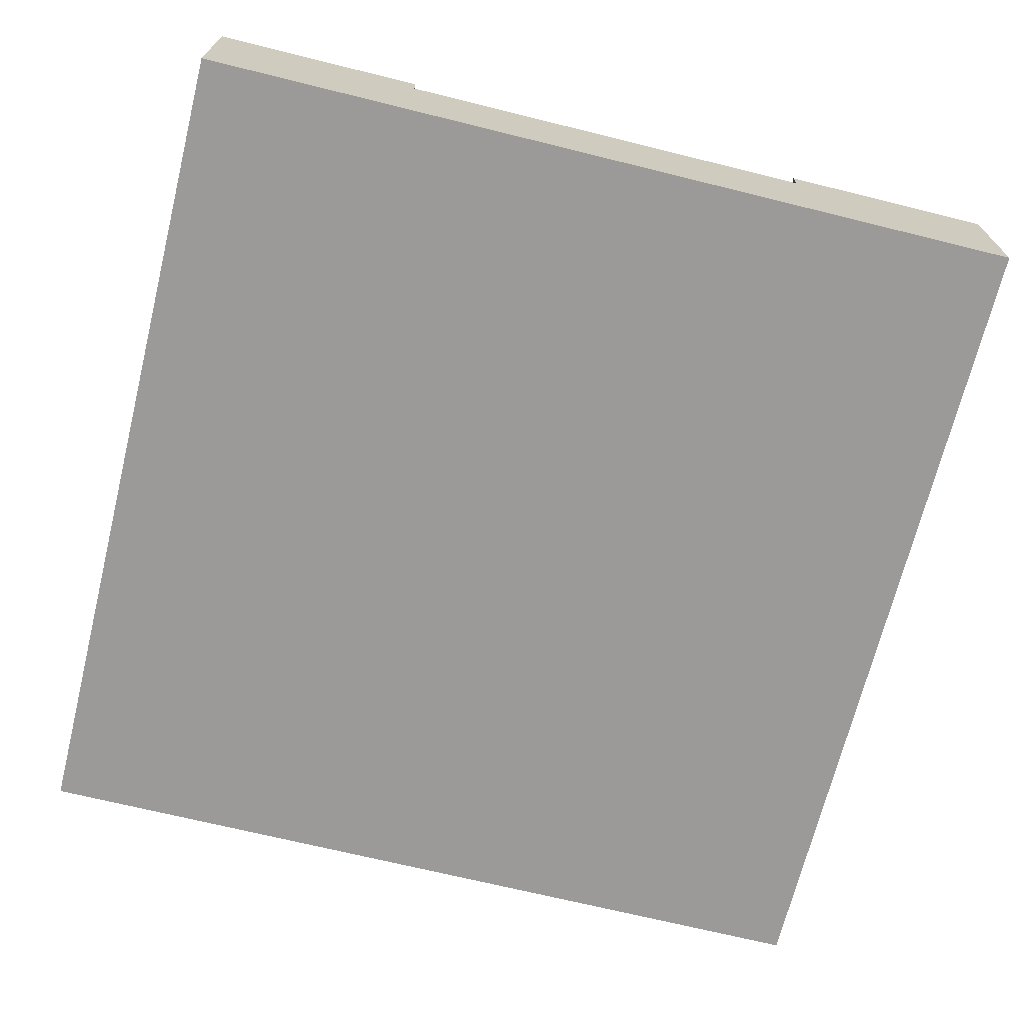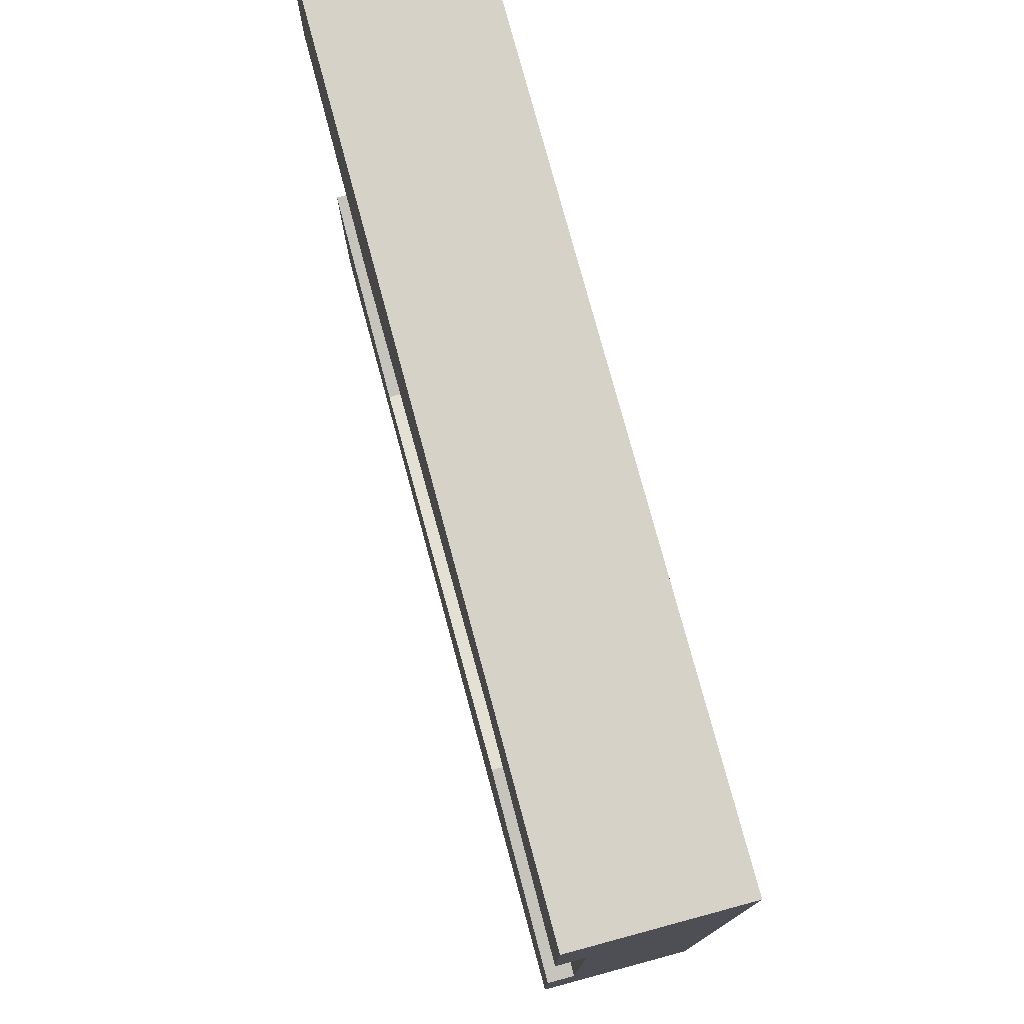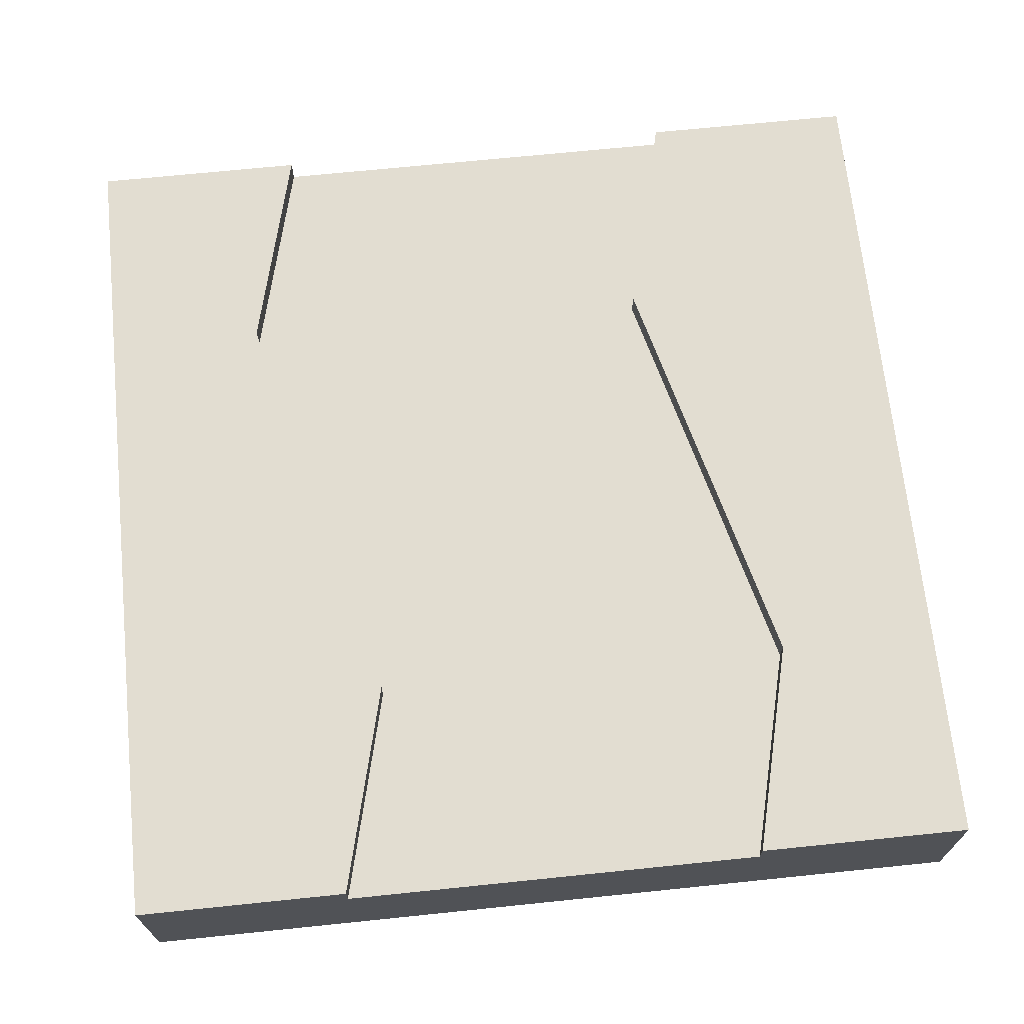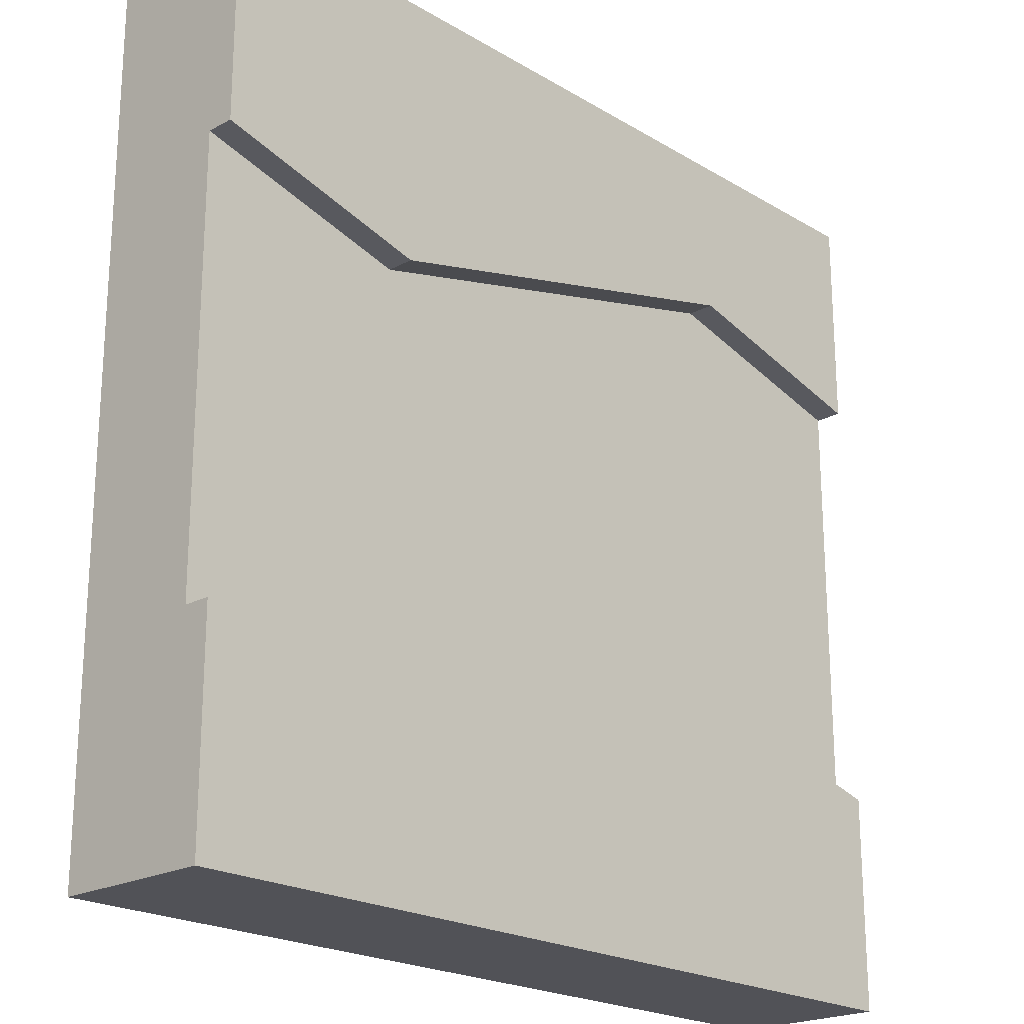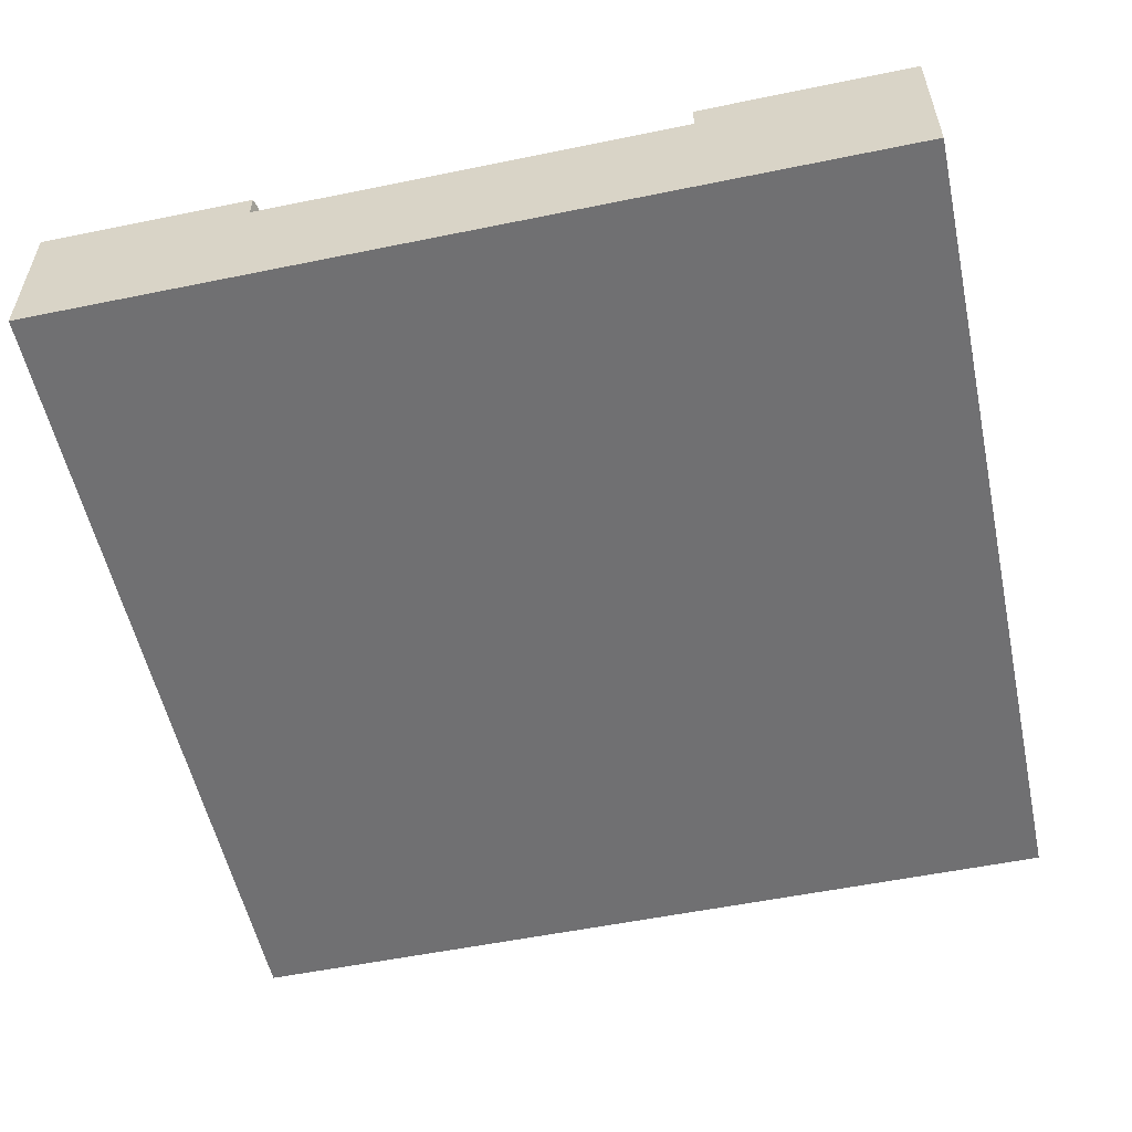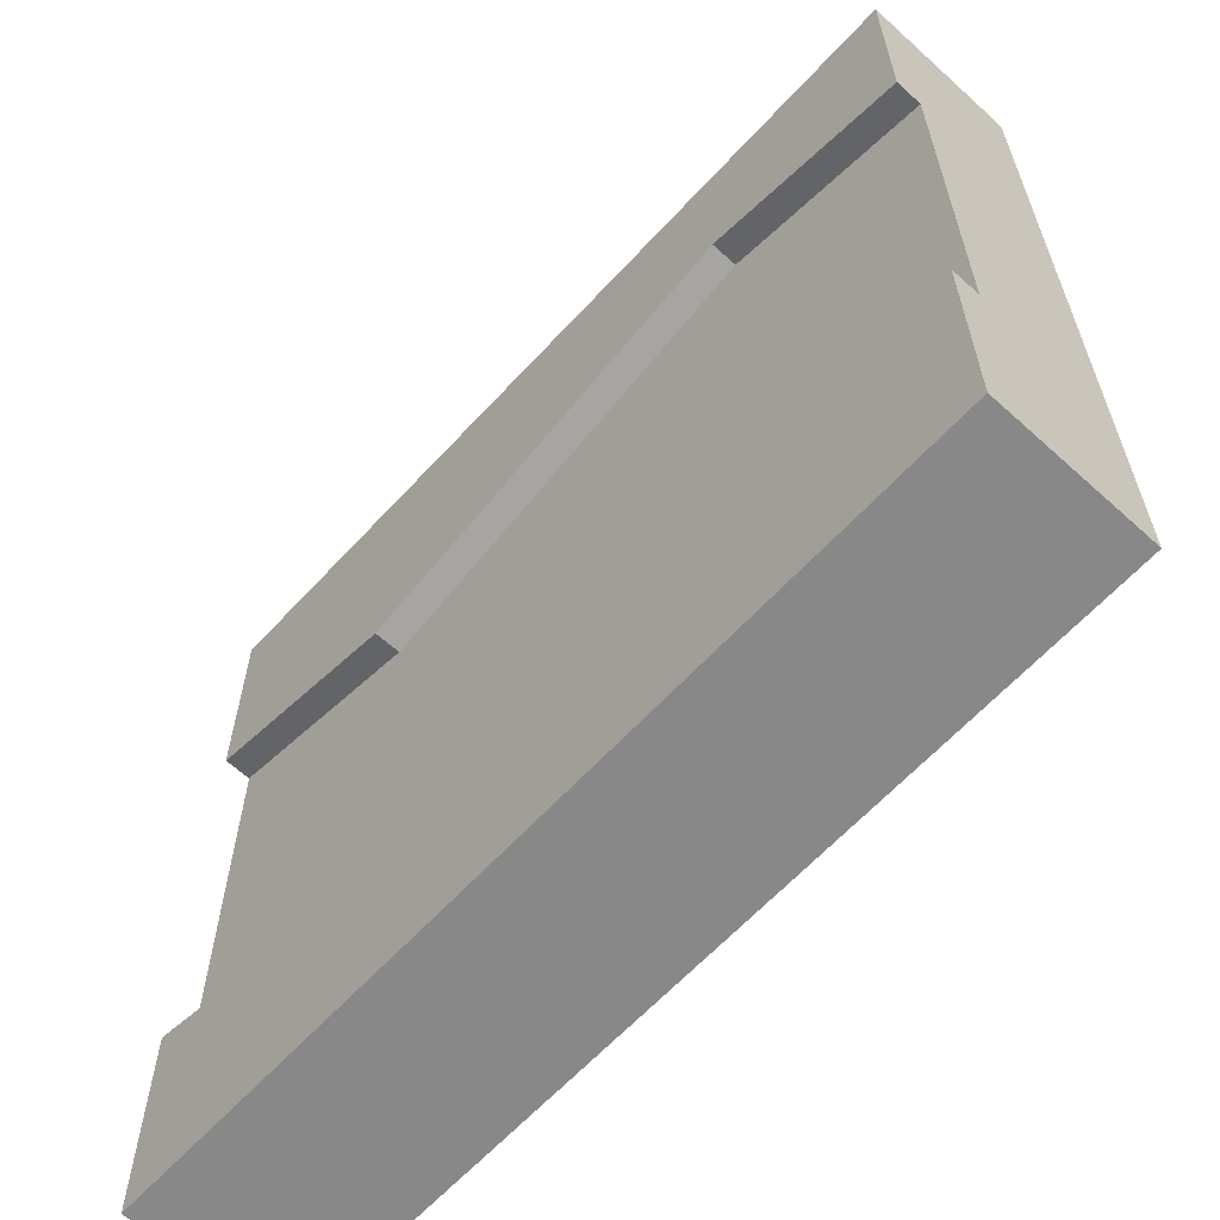
<metadata>
{"format":"obj","ext":"obj","renderer":"f3d","projection":"perspective","resolution":1024,"background":"white","views":[{"elev":-69.3,"azim":-103.9,"up":"+Y"},{"elev":77.4,"azim":-105.1,"up":"+Z"},{"elev":68.6,"azim":-95.9,"up":"+Y"},{"elev":-21.4,"azim":133.6,"up":"+Z"},{"elev":-55.0,"azim":102.2,"up":"+Y"},{"elev":-62.9,"azim":-132.5,"up":"+Z"}]}
</metadata>
<code>
o Mesh1_Group1_Model.050
v 3 0.455 -2.25
v 2.25 0.455 -2.438
v 0.75 0.455 -2.062
v 0 0.455 -2.25
v 0 0.455 -0.75
v 0.75 0.455 -0.5625
v 2.25 0.455 -0.9375
v 3 0.455 -0.75
v 3 0.55 -2.25
v 2.25 0.55 -2.438
v 2.25 0.55 -0.9375
v 3 0.55 -0.75
v 3 0.275 -2.25
v 3 0.275 -0.75
v 0.75 0.55 -0.5625
v 0 0.55 -0.75
v 0 0.275 -0.75
v 0 0.275 -2.25
v 0.75 0.55 -2.062
v 0 0.55 -2.25
v 0 0.55 -3
v 3 0.55 -3
v 0 0.55 0
v 0 0 -3
v 0 0 0
v 3 0.55 0
v 3 0 0
v 3 0 -3
f 6 7 3
f 10 1 9
f 12 7 11
f 1 14 13
f 11 6 15
f 15 5 16
f 5 18 17
f 20 3 19
f 19 2 10
f 8 1 7
f 1 2 7
f 3 4 5
f 2 3 7
f 5 6 3
f 10 2 1
f 12 8 7
f 1 8 14
f 11 7 6
f 15 6 5
f 5 4 18
f 20 4 3
f 19 3 2
f 10 9 22
f 18 24 25
f 15 23 26
f 14 27 28
f 25 26 23
f 25 28 27
f 28 21 22
f 22 21 10
f 21 20 19
f 10 21 19
f 25 23 17
f 23 16 5
f 5 17 23
f 20 21 4
f 21 24 18
f 4 21 18
f 25 17 18
f 26 12 11
f 15 16 23
f 26 11 15
f 28 22 13
f 22 9 1
f 1 13 22
f 12 26 8
f 26 27 14
f 8 26 14
f 28 13 14
f 25 27 26
f 25 24 28
f 28 24 21

</code>
